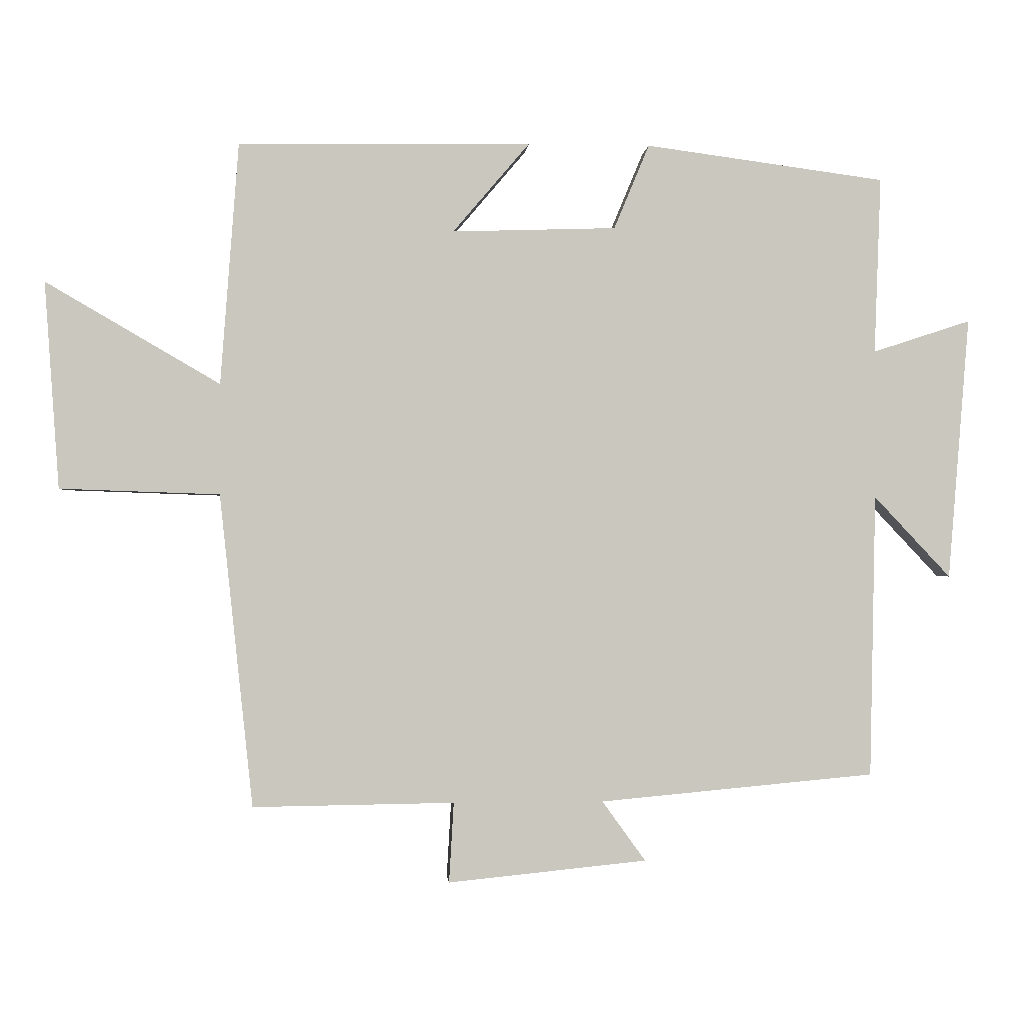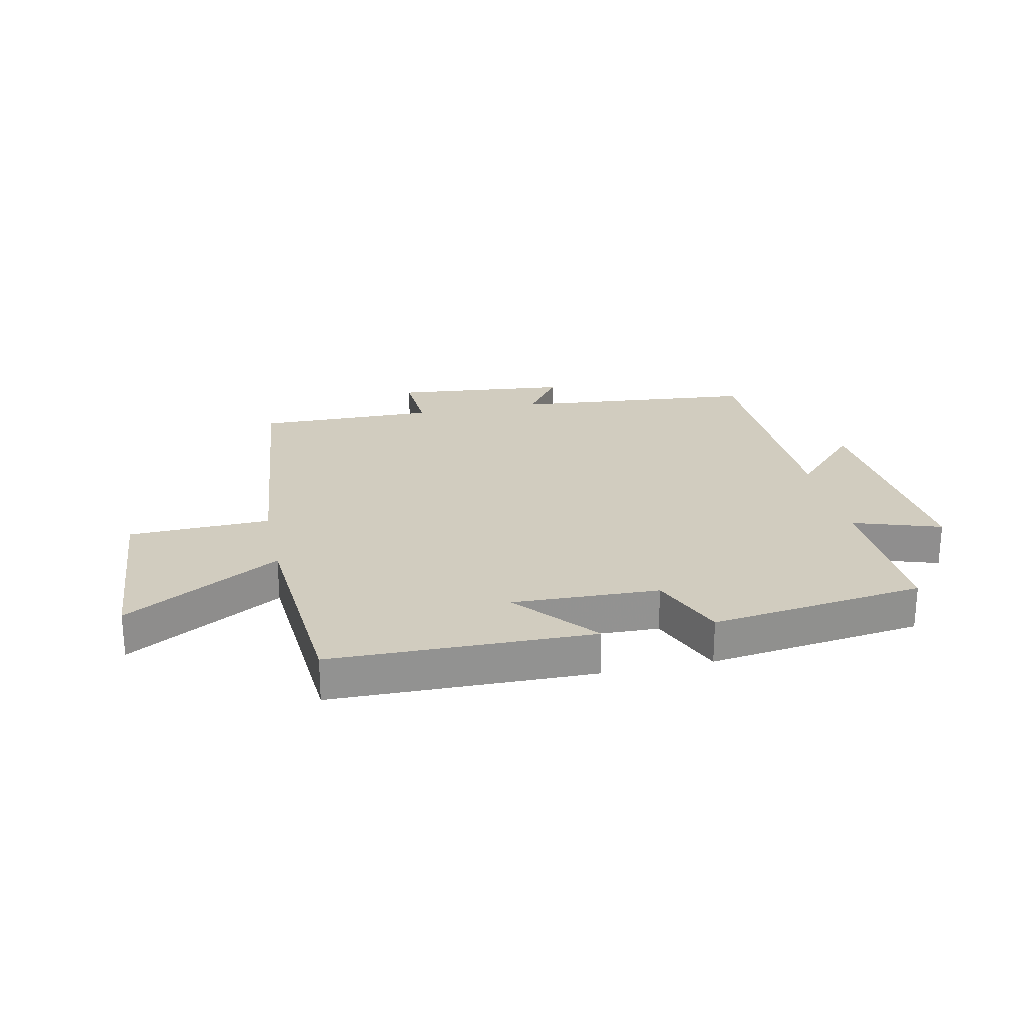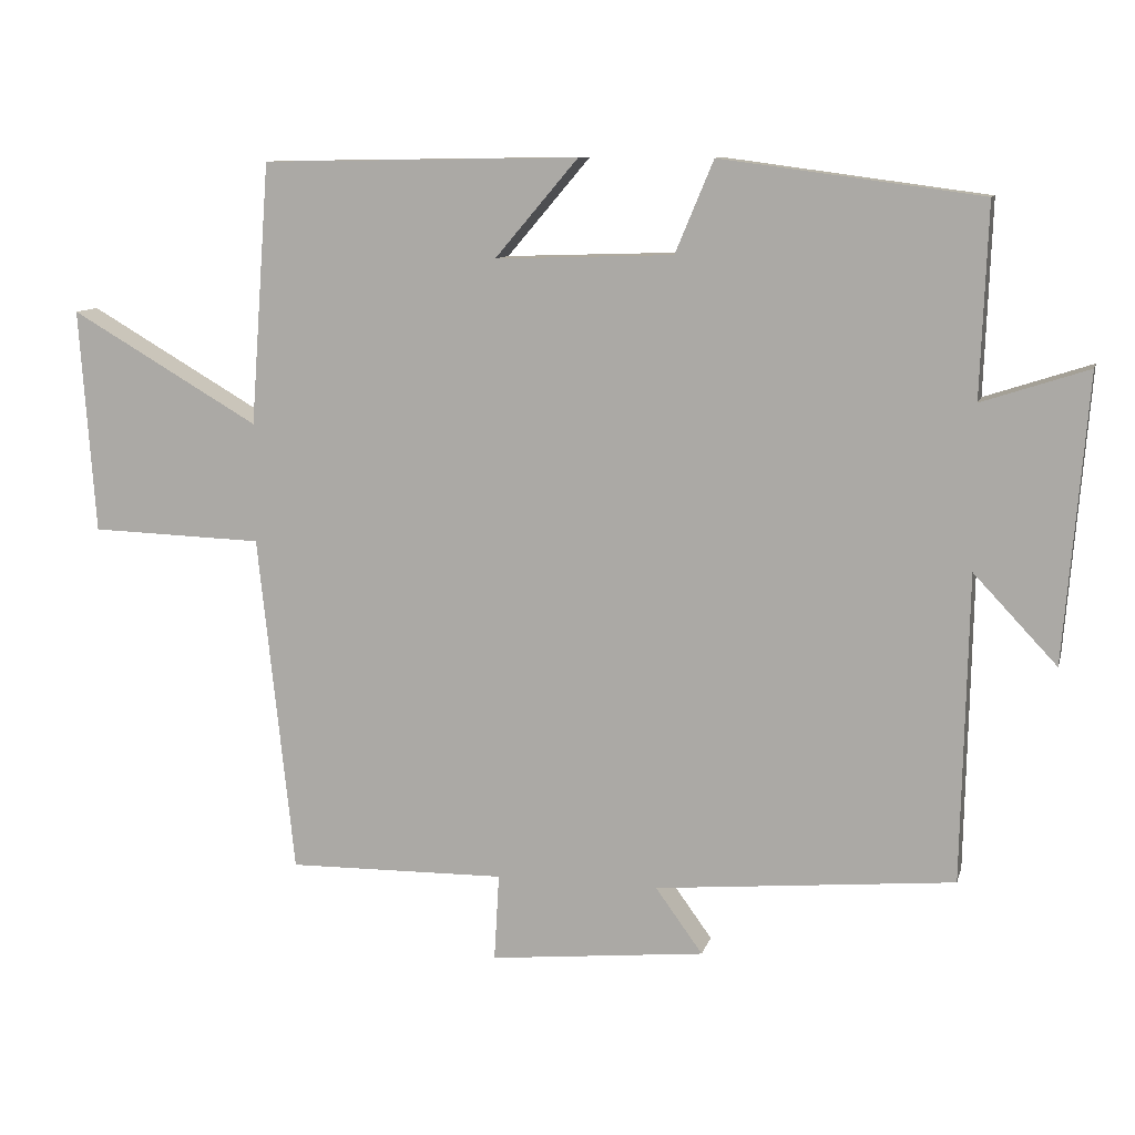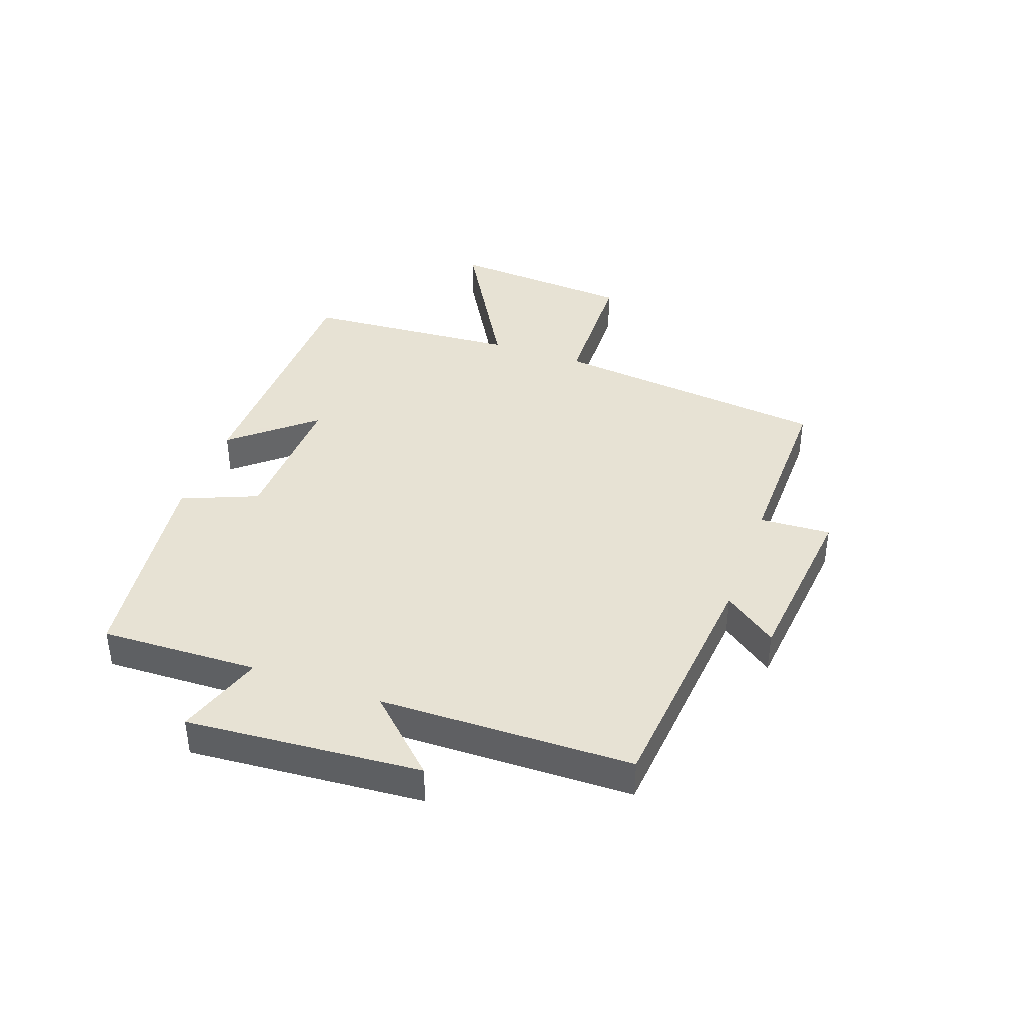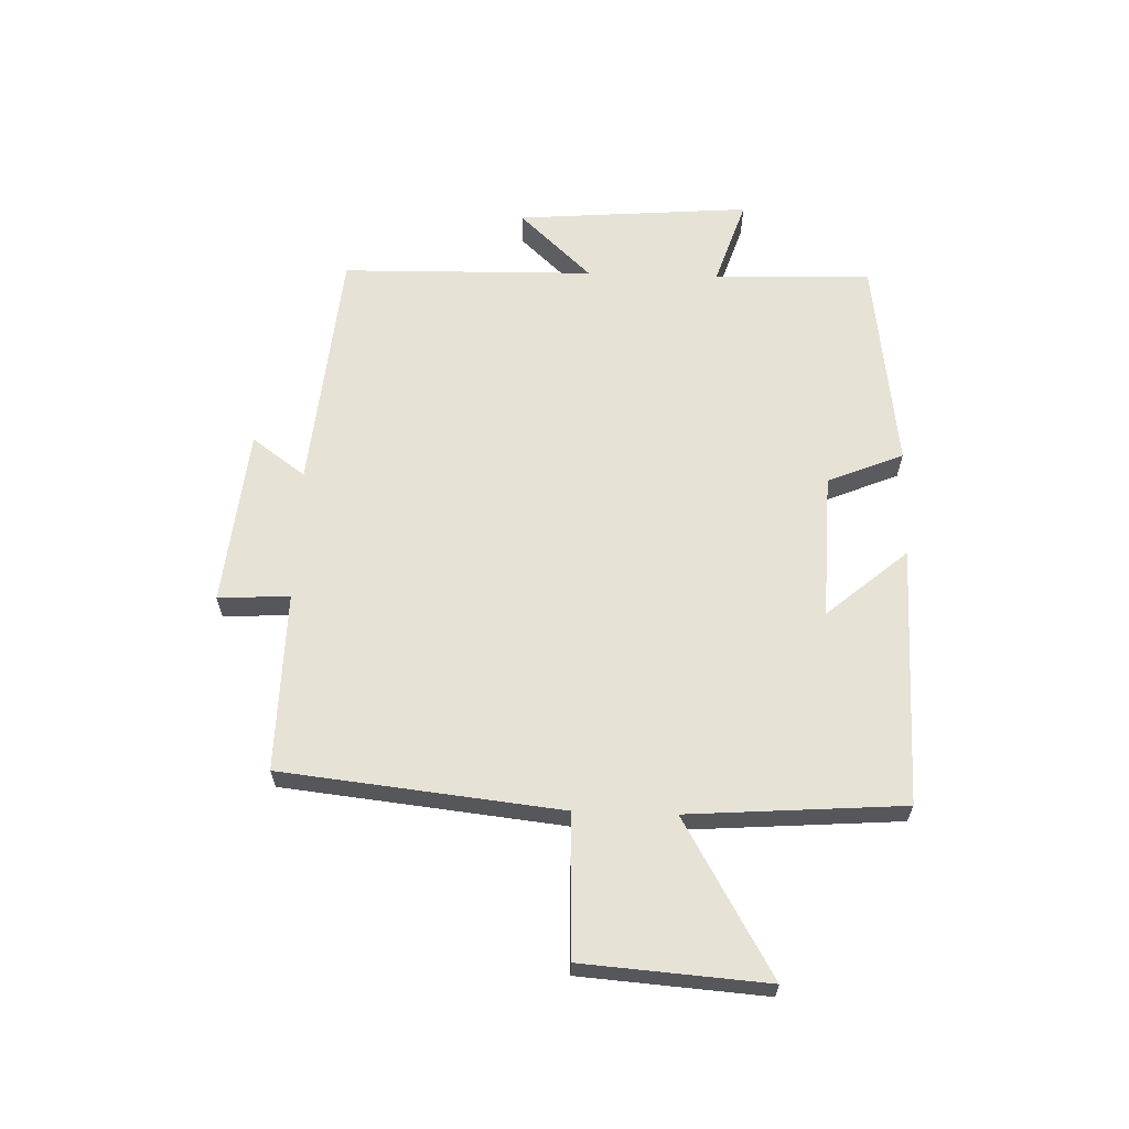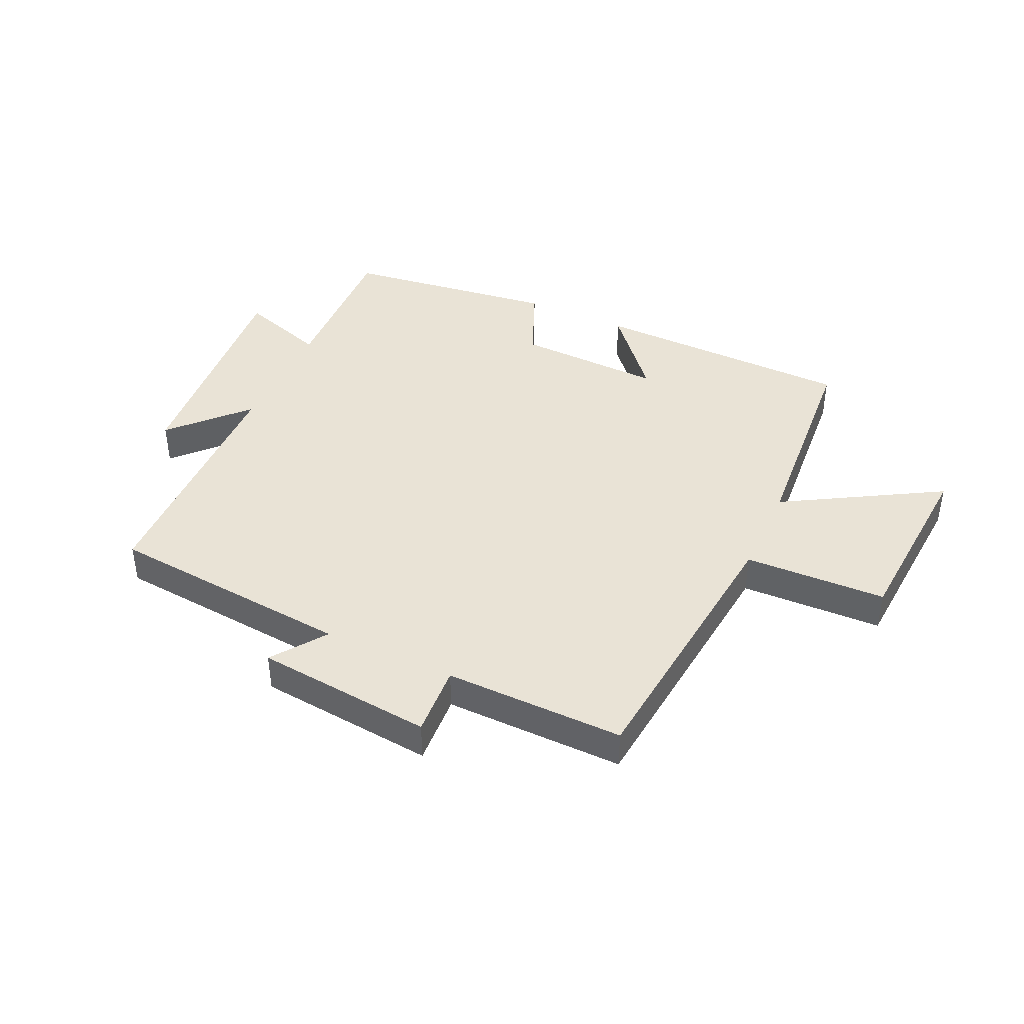
<metadata>
{"format":"obj","ext":"obj","renderer":"f3d","projection":"perspective","resolution":1024,"background":"white","views":[{"elev":-1.2,"azim":-4.5,"up":"+Z"},{"elev":24.0,"azim":-12.0,"up":"+Y"},{"elev":10.1,"azim":13.6,"up":"+Z"},{"elev":39.7,"azim":109.9,"up":"+Y"},{"elev":63.0,"azim":-88.0,"up":"+Y"},{"elev":42.1,"azim":-155.3,"up":"+Y"}]}
</metadata>
<code>
v 0.491 0.07 -0.462
v 0.078 0.07 -0.5
v 0.143 0.07 -0.59
v -0.155 0.07 -0.62
v -0.148 0.07 -0.5
v -0.45 0.07 -0.504
v -0.5 0.07 -0.035
v -0.739 0.07 -0.027
v -0.761 0.07 0.283
v -0.5 0.07 0.131
v -0.473 0.07 0.493
v -0.034 0.07 0.5
v -0.149 0.07 0.365
v 0.097 0.07 0.373
v 0.15 0.07 0.5
v 0.51 0.07 0.452
v 0.5 0.07 0.187
v 0.647 0.07 0.235
v 0.615 0.07 -0.159
v 0.5 0.07 -0.037
v 0.491 0 -0.462
v 0.078 0 -0.5
v 0.143 0 -0.59
v -0.155 0 -0.62
v -0.148 0 -0.5
v -0.45 0 -0.504
v -0.5 0 -0.035
v -0.739 0 -0.027
v -0.761 0 0.283
v -0.5 0 0.131
v -0.473 0 0.493
v -0.034 0 0.5
v -0.149 0 0.365
v 0.097 0 0.373
v 0.15 0 0.5
v 0.51 0 0.452
v 0.5 0 0.187
v 0.647 0 0.235
v 0.615 0 -0.159
v 0.5 0 -0.037
f 17 18 19 20
f 17 20 1 2
f 14 15 16 17
f 13 14 17 2
f 10 11 12 13
f 10 13 2
f 7 8 9 10
f 5 6 7 10
f 5 10 2 3
f 3 4 5
f 40 39 38 37
f 22 21 40 37
f 37 36 35 34
f 22 37 34 33
f 33 32 31 30
f 22 33 30
f 30 29 28 27
f 30 27 26 25
f 23 22 30 25
f 25 24 23
f 1 21 22 2
f 2 22 23 3
f 3 23 24 4
f 4 24 25 5
f 5 25 26 6
f 6 26 27 7
f 7 27 28 8
f 8 28 29 9
f 9 29 30 10
f 10 30 31 11
f 11 31 32 12
f 12 32 33 13
f 13 33 34 14
f 14 34 35 15
f 15 35 36 16
f 16 36 37 17
f 17 37 38 18
f 18 38 39 19
f 19 39 40 20
f 20 40 21 1

</code>
